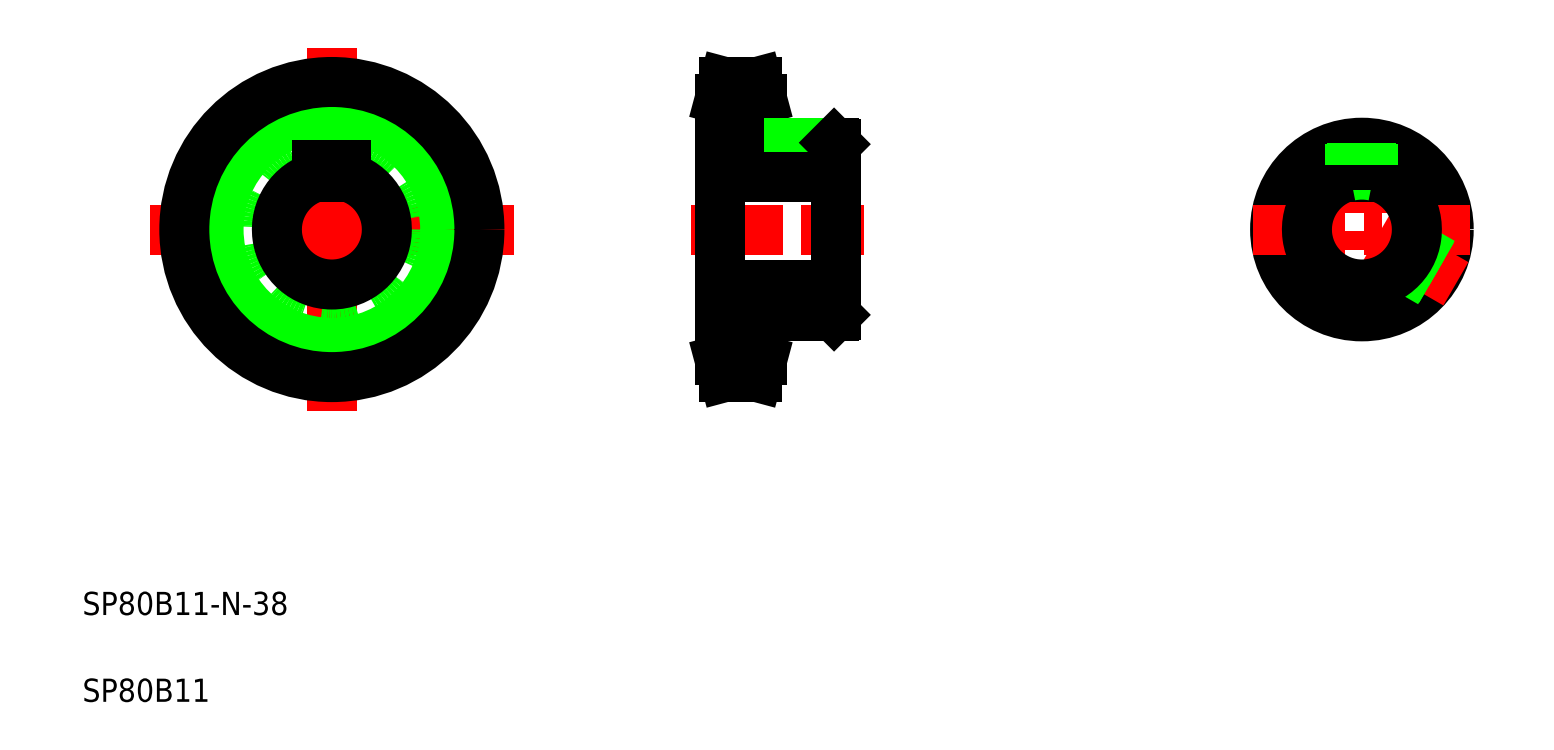
<metadata>
{"format":"dxf","ext":"dxf","renderer":"ezdxf+matplotlib","layout":"modelspace","background":"white","min_lineweight":24,"dpi":150}
</metadata>
<code>
0
SECTION
2
ENTITIES
0
LINE
8
CENTER
10
43.38
20
183.2
30
0
11
169.1
21
183.2
31
0
0
TEXT
8
0
10
20
20
50
30
0
40
8
1
SP80B11-N-38
0
TEXT
8
0
10
20
20
20
30
0
40
8
1
SP80B11
0
LINE
8
CENTER
10
106.2
20
246.1
30
0
11
106.2
21
120.4
31
0
0
CIRCLE
8
CENTER
10
106.2
20
183.2
30
0
40
45.08
0
LINE
8
0
10
101.2
20
205.5
30
0
11
101.2
21
201.6
31
0
0
LINE
8
0
10
111.2
20
205.5
30
0
11
111.2
21
201.6
31
0
0
CIRCLE
8
0
10
106.2
20
183.2
30
0
40
30
0
CIRCLE
8
0
10
106.2
20
183.2
30
0
40
39.16
0
CIRCLE
8
0
10
106.2
20
183.2
30
0
40
51
0
ARC
8
0
10
106.2
20
183.2
30
0
40
19
50
105.3
51
74.74
0
LINE
8
0
10
101.2
20
205.5
30
0
11
111.2
21
205.5
31
0
0
LINE
8
CENTER
10
230.3
20
183.2
30
0
11
290.3
21
183.2
31
0
0
LINE
8
CENTER
10
268.3
20
215.2
30
0
11
268.3
21
200.2
31
0
0
LINE
8
0
10
280.3
20
212.7
30
0
11
280.3
21
153.7
31
0
0
LINE
8
0
10
240.3
20
228.3
30
0
11
240.3
21
138.2
31
0
0
LINE
8
CENTER
10
237.3
20
138.2
30
0
11
257.9
21
138.2
31
0
0
LINE
8
0
10
254.9
20
153.2
30
0
11
279.8
21
153.2
31
0
0
LINE
8
0
10
254.9
20
138.2
30
0
11
253.3
21
132.2
31
0
0
LINE
8
0
10
240.3
20
138.2
30
0
11
241.9
21
132.2
31
0
0
LINE
8
0
10
241.9
20
132.2
30
0
11
253.3
21
132.2
31
0
0
LINE
8
0
10
254.9
20
153.2
30
0
11
254.9
21
138.2
31
0
0
LINE
8
0
10
240.3
20
144.1
30
0
11
254.9
21
144.1
31
0
0
LINE
8
0
10
261.1
20
153.2
30
0
11
261.1
21
153.2
31
0
0
LINE
8
0
10
267.4
20
153.2
30
0
11
267.4
21
153.2
31
0
0
LINE
8
0
10
280.3
20
153.7
30
0
11
279.8
21
153.2
31
0
0
LINE
8
0
10
240.3
20
164.2
30
0
11
280.3
21
164.2
31
0
0
LINE
8
CENTER
10
237.3
20
228.3
30
0
11
257.9
21
228.3
31
0
0
LINE
8
0
10
240.3
20
205.5
30
0
11
280.3
21
205.5
31
0
0
LINE
8
0
10
254.9
20
213.2
30
0
11
279.8
21
213.2
31
0
0
LINE
8
0
10
254.9
20
228.3
30
0
11
254.9
21
213.2
31
0
0
LINE
8
0
10
240.3
20
222.4
30
0
11
254.9
21
222.4
31
0
0
LINE
8
0
10
241.9
20
234.2
30
0
11
253.3
21
234.2
31
0
0
LINE
8
0
10
240.3
20
228.3
30
0
11
241.9
21
234.2
31
0
0
LINE
8
0
10
254.9
20
228.3
30
0
11
253.3
21
234.2
31
0
0
LINE
8
0
10
271.6
20
213.2
30
0
11
271.6
21
205.5
31
0
0
LINE
8
0
10
265
20
213.2
30
0
11
265
21
205.5
31
0
0
LINE
8
0
10
272.3
20
213.2
30
0
11
272.3
21
205.5
31
0
0
LINE
8
0
10
264.3
20
213.2
30
0
11
264.3
21
205.5
31
0
0
LINE
8
0
10
279.8
20
213.2
30
0
11
280.3
21
212.7
31
0
0
LINE
8
CENTER
10
462.2
20
220.7
30
0
11
462.2
21
145.7
31
0
0
LINE
8
0
10
467.2
20
205.5
30
0
11
467.2
21
201.6
31
0
0
LINE
8
0
10
457.2
20
205.5
30
0
11
457.2
21
201.6
31
0
0
CIRCLE
8
0
10
462.2
20
183.2
30
0
40
30
0
LINE
8
CENTER
10
494.7
20
164.5
30
0
11
462.2
21
183.2
31
0
0
LINE
8
CENTER
10
424.7
20
183.2
30
0
11
499.7
21
183.2
31
0
0
LINE
8
0
10
486.4
20
165.5
30
0
11
476.8
21
171
31
0
0
LINE
8
0
10
489.7
20
171.2
30
0
11
480.1
21
176.7
31
0
0
LINE
8
0
10
486
20
164.9
30
0
11
476.3
21
170.5
31
0
0
LINE
8
0
10
490
20
171.8
30
0
11
480.3
21
177.4
31
0
0
ARC
8
0
10
462.2
20
183.2
30
0
40
19
50
105.3
51
74.74
0
ARC
8
0
10
462.2
20
183.2
30
0
40
19
50
77.85
51
102.2
0
LINE
8
0
10
457.2
20
205.5
30
0
11
467.2
21
205.5
31
0
0
LINE
8
0
10
458.9
20
213.1
30
0
11
458.9
21
205.5
31
0
0
LINE
8
0
10
458.2
20
213
30
0
11
458.2
21
205.5
31
0
0
LINE
8
0
10
465.5
20
213.1
30
0
11
465.5
21
205.5
31
0
0
LINE
8
0
10
466.2
20
213
30
0
11
466.2
21
205.5
31
0
0
LINE
8
0
10
240.3
20
201.6
30
0
11
280.3
21
201.6
31
0
0
ENDSEC
0
EOF

</code>
